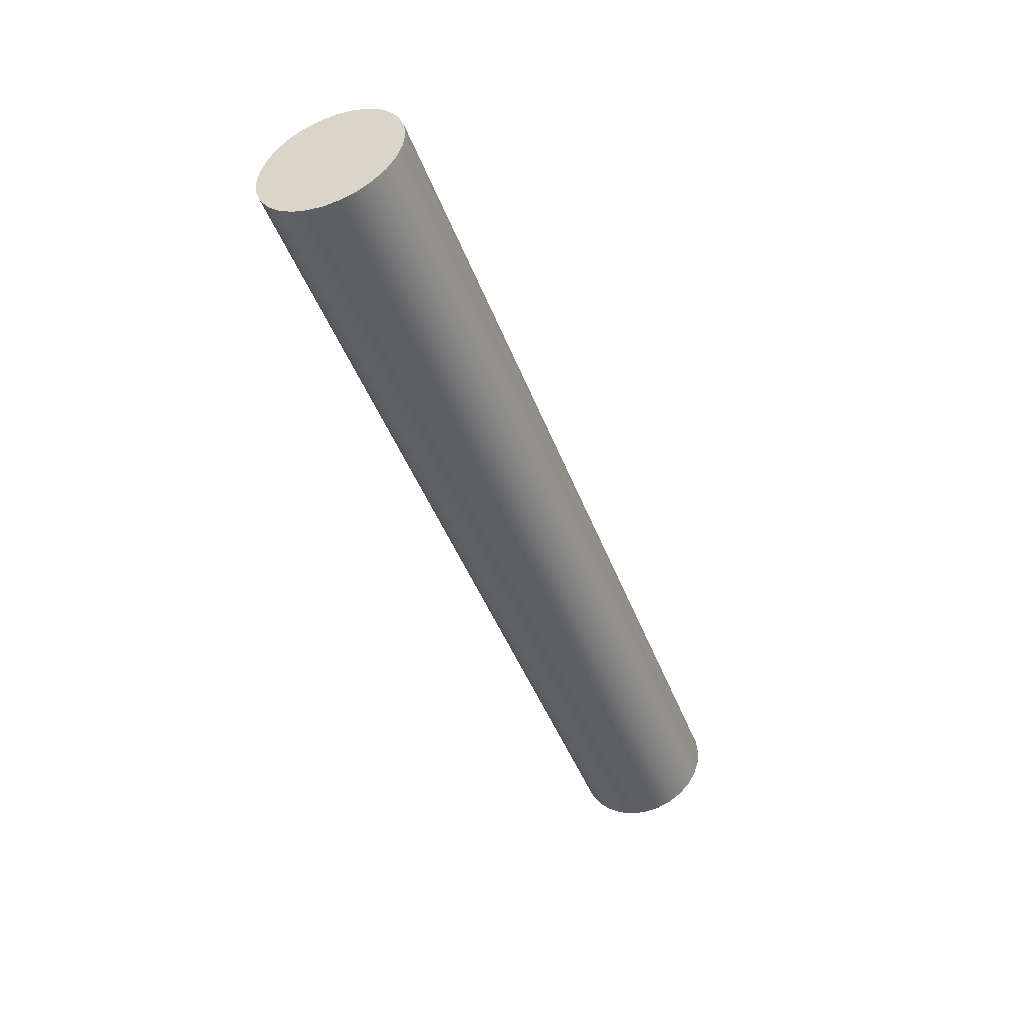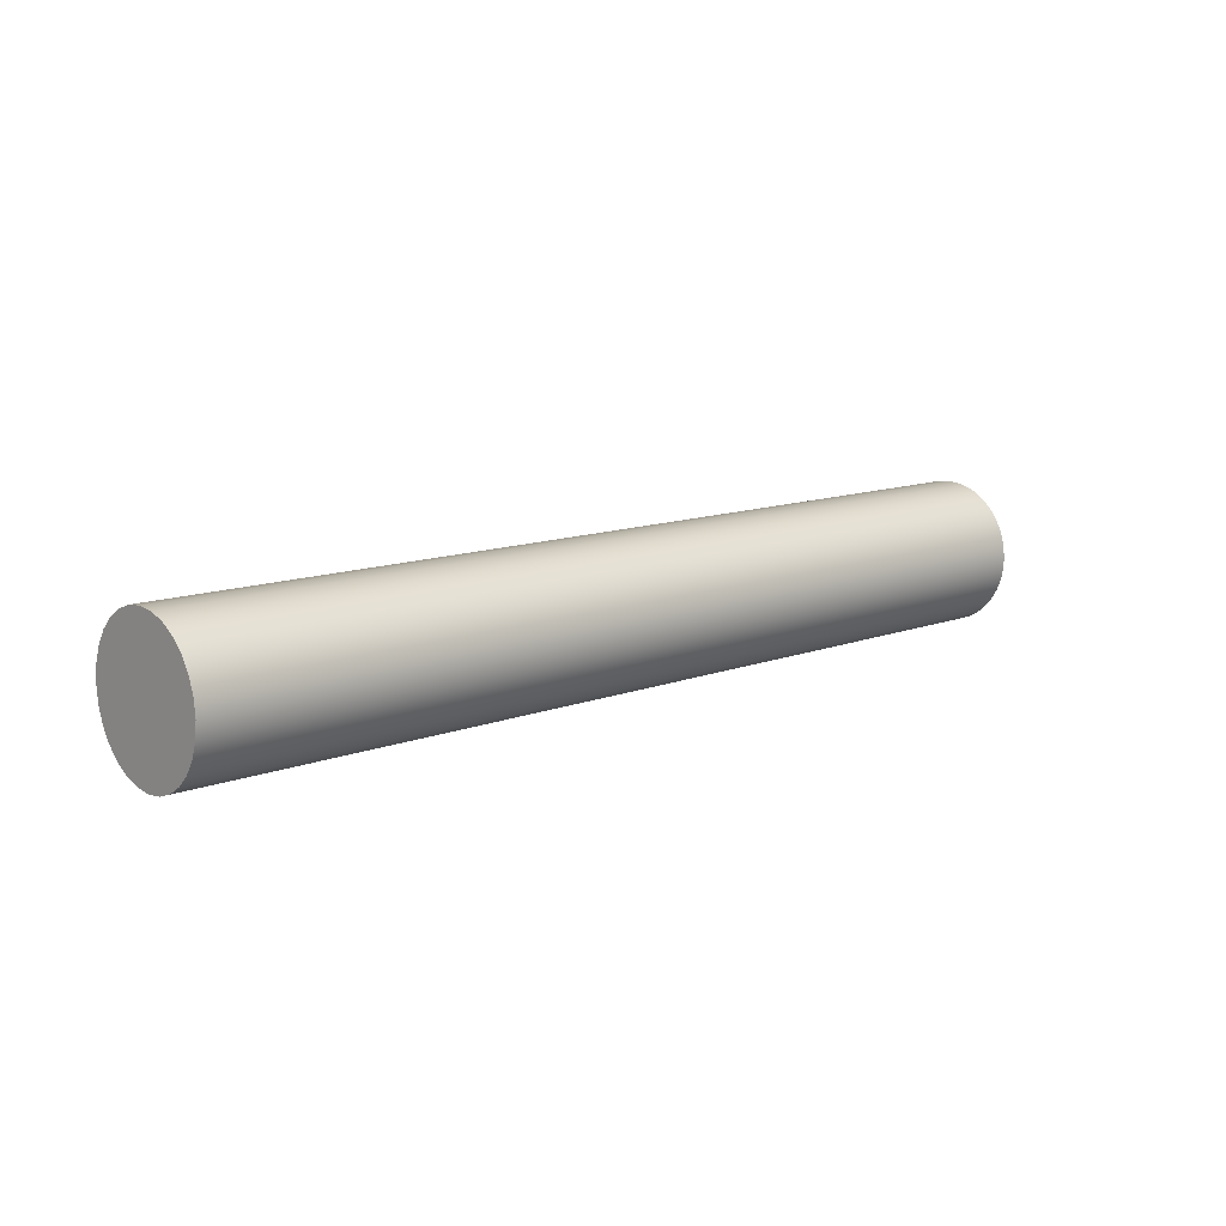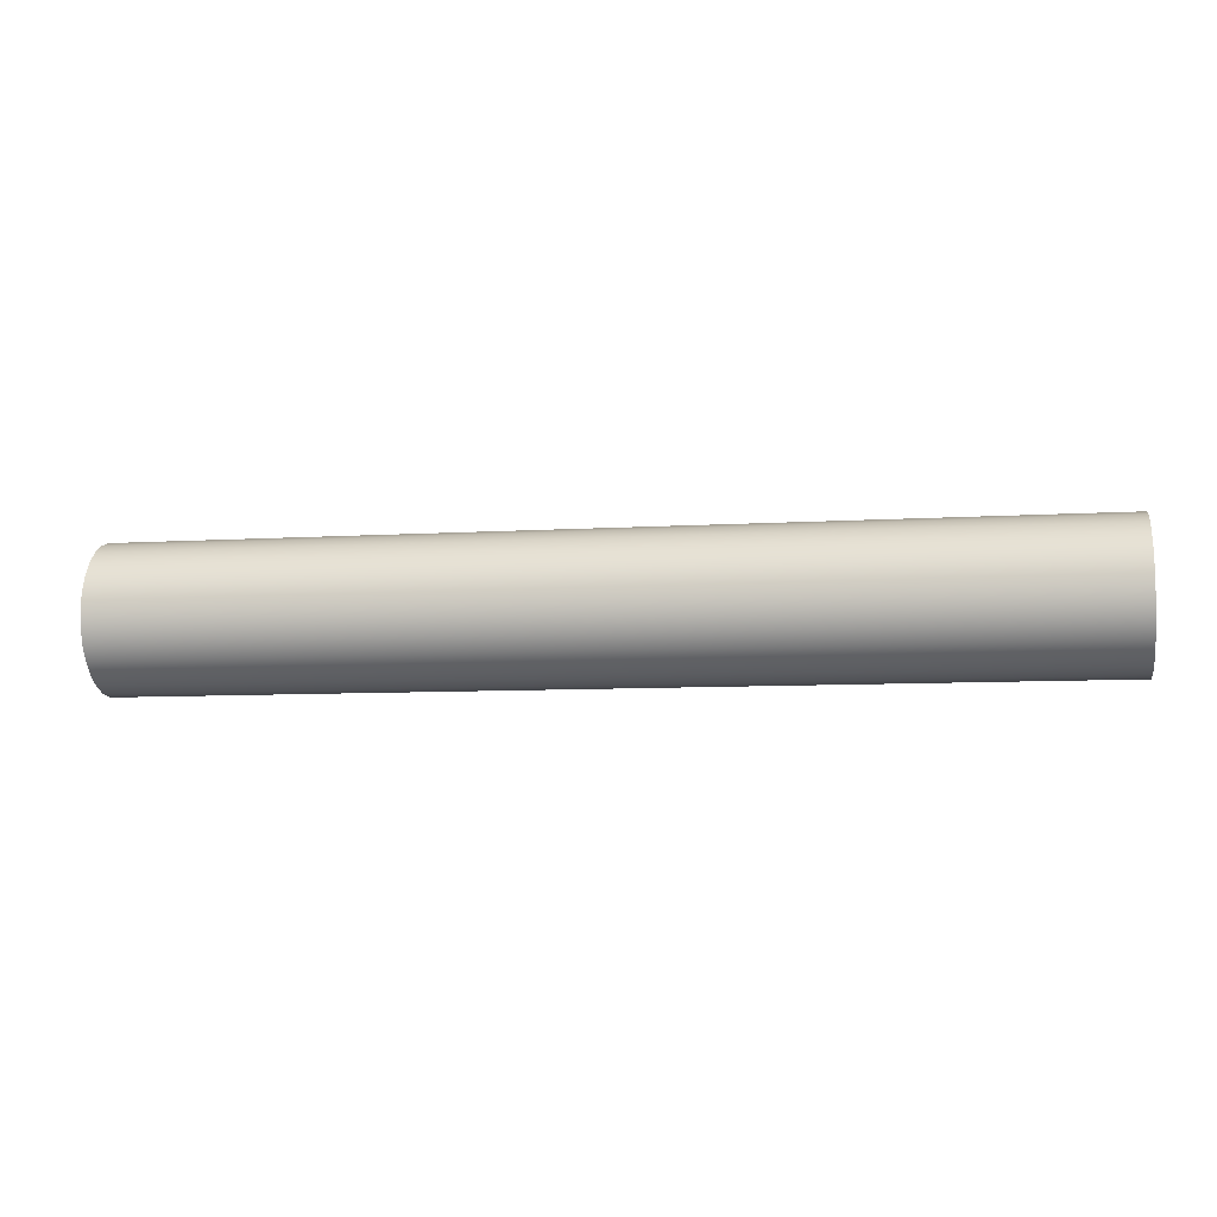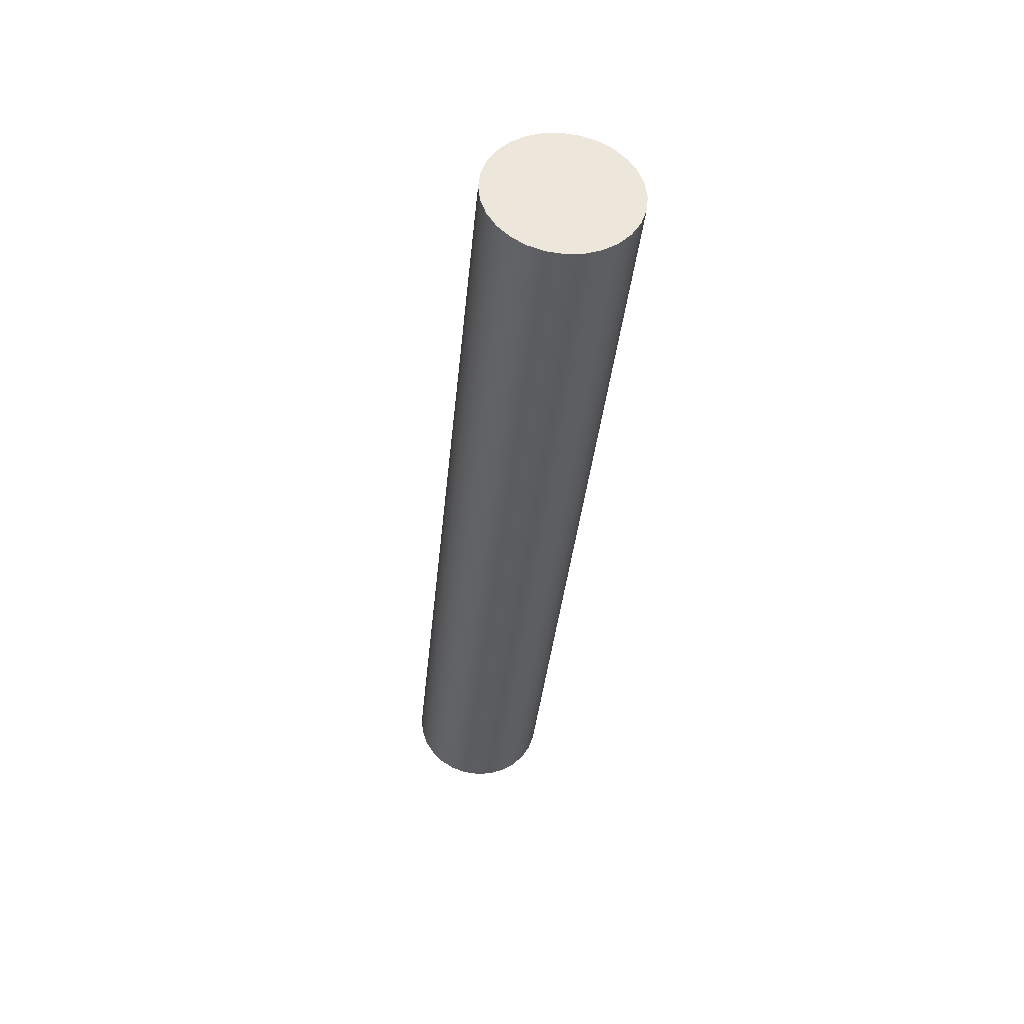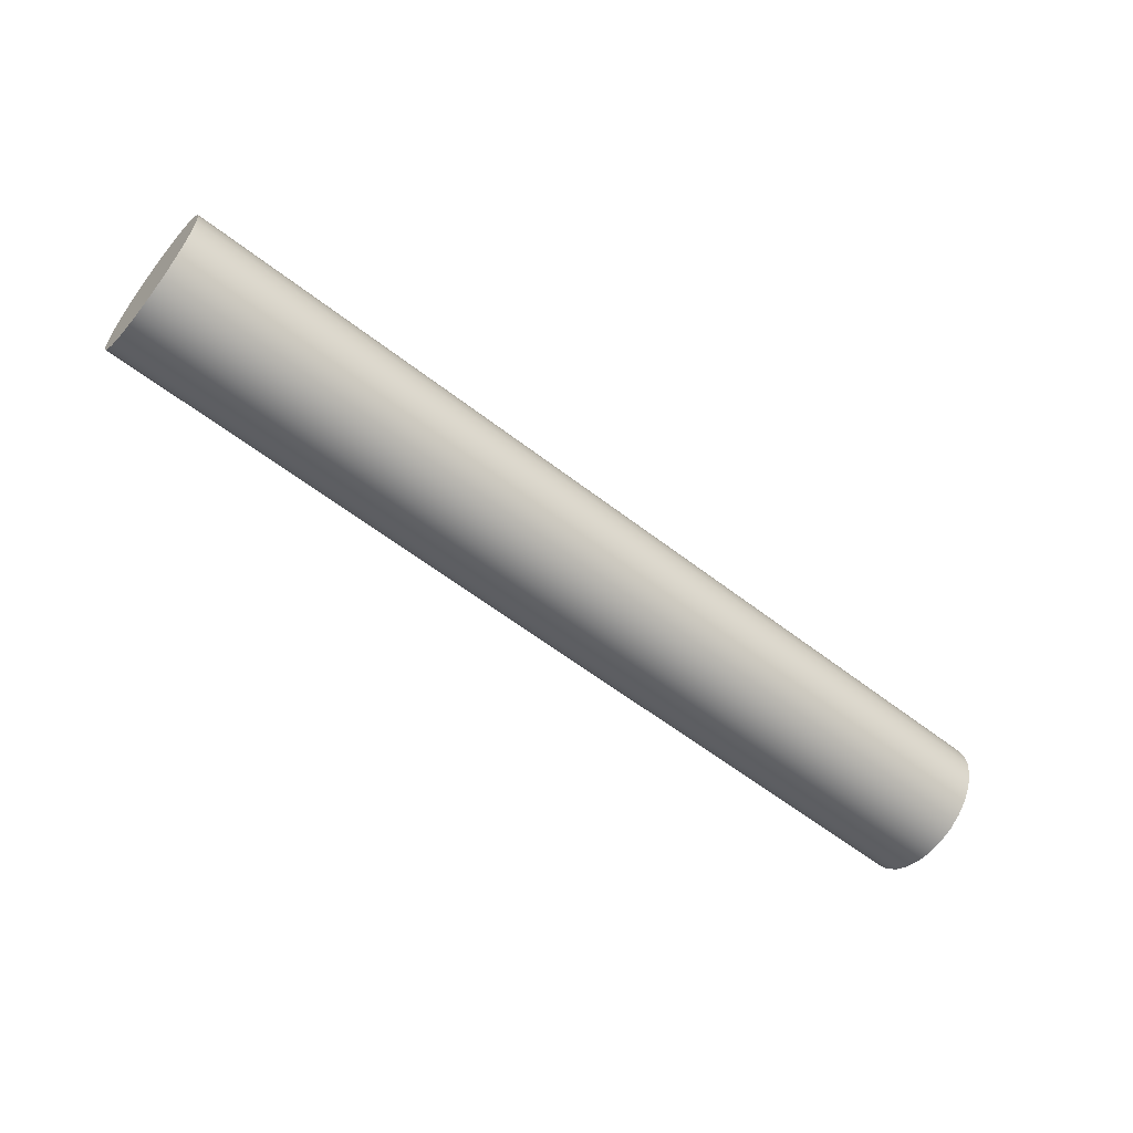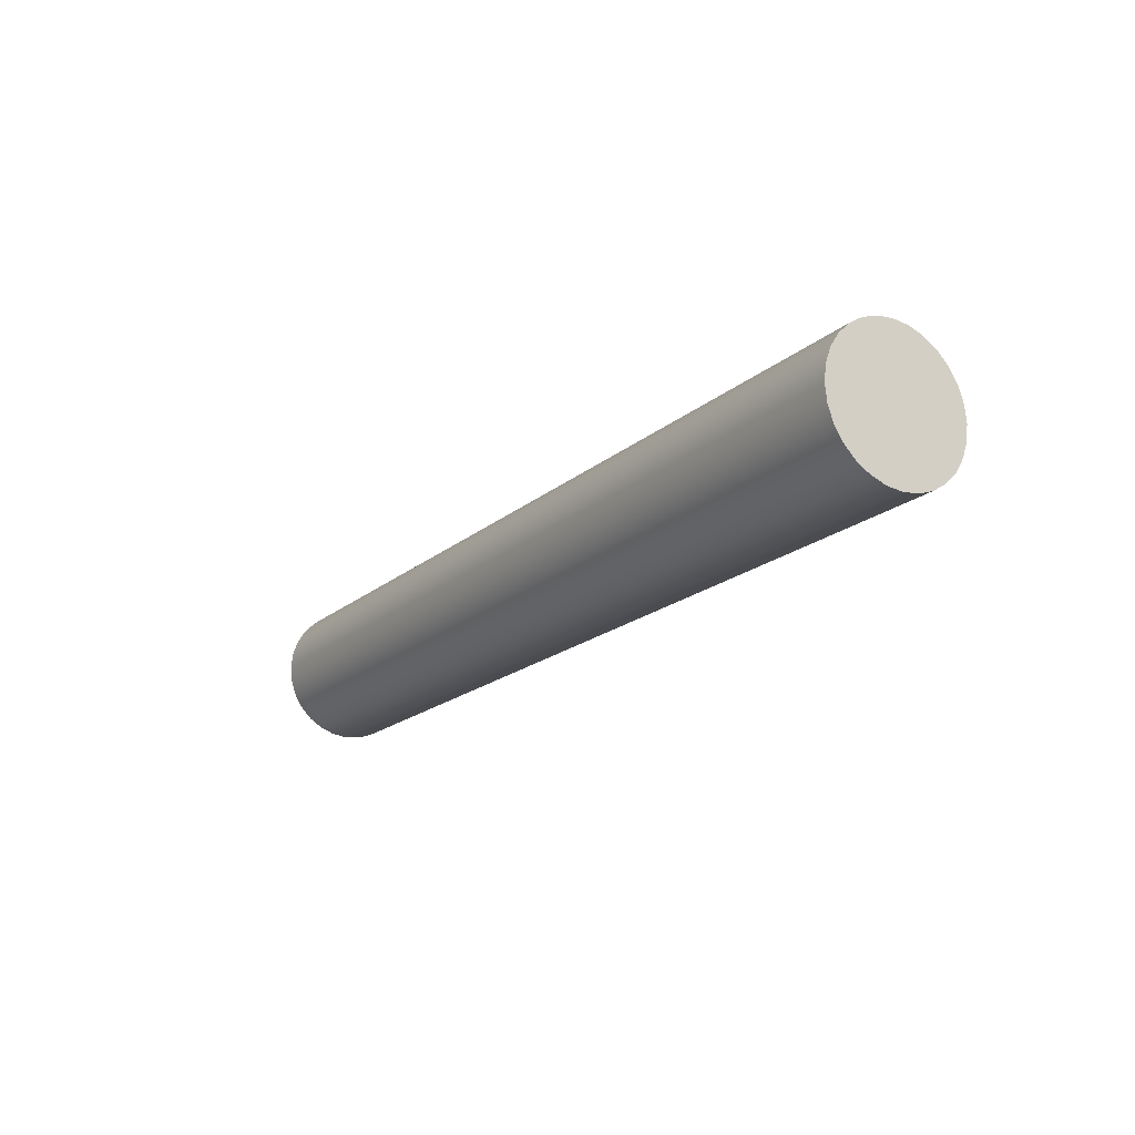
<metadata>
{"format":"obj","ext":"obj","renderer":"f3d","projection":"perspective","resolution":1024,"background":"white","views":[{"elev":-45.2,"azim":-69.9,"up":"+Z"},{"elev":11.9,"azim":137.7,"up":"+Y"},{"elev":-8.1,"azim":-170.3,"up":"+Z"},{"elev":-35.4,"azim":84.7,"up":"+Z"},{"elev":-58.8,"azim":141.3,"up":"+Z"},{"elev":-18.5,"azim":57.4,"up":"+Z"}]}
</metadata>
<code>
v -0.65 -1.42e-17 0.1
v -0.65 0.02225 0.09749
v -0.65 0.04339 0.0901
v -0.65 0.06235 0.07818
v -0.65 0.07818 0.06235
v -0.65 0.0901 0.04339
v -0.65 0.09749 0.02225
v -0.65 0.1 -6.123e-18
v -0.65 0.09749 -0.02225
v -0.65 0.0901 -0.04339
v -0.65 0.07818 -0.06235
v -0.65 0.06235 -0.07818
v -0.65 0.04339 -0.0901
v -0.65 0.02225 -0.09749
v -0.65 -1.952e-18 -0.1
v -0.65 -0.02225 -0.09749
v -0.65 -0.04339 -0.0901
v -0.65 -0.06235 -0.07818
v -0.65 -0.07818 -0.06235
v -0.65 -0.0901 -0.04339
v -0.65 -0.09749 -0.02225
v -0.65 -0.1 -6.123e-18
v -0.65 -0.09749 0.02225
v -0.65 -0.0901 0.04339
v -0.65 -0.07818 0.06235
v -0.65 -0.06235 0.07818
v -0.65 -0.04339 0.0901
v -0.65 -0.02225 0.09749
v -0.65 -1.42e-17 0.1
v -0.65 -0.02225 0.09749
v -0.65 -0.04339 0.0901
v -0.65 -0.06235 0.07818
v -0.65 -0.07818 0.06235
v -0.65 -0.0901 0.04339
v -0.65 -0.09749 0.02225
v -0.65 -0.1 -6.123e-18
v -0.65 -0.09749 -0.02225
v -0.65 -0.0901 -0.04339
v -0.65 -0.07818 -0.06235
v -0.65 -0.06235 -0.07818
v -0.65 -0.04339 -0.0901
v -0.65 -0.02225 -0.09749
v -0.65 -1.952e-18 -0.1
v -0.65 0.02225 -0.09749
v -0.65 0.04339 -0.0901
v -0.65 0.06235 -0.07818
v -0.65 0.07818 -0.06235
v -0.65 0.0901 -0.04339
v -0.65 0.09749 -0.02225
v -0.65 0.1 -6.123e-18
v -0.65 0.09749 0.02225
v -0.65 0.0901 0.04339
v -0.65 0.07818 0.06235
v -0.65 0.06235 0.07818
v -0.65 0.04339 0.0901
v -0.65 0.02225 0.09749
v 0.65 -1.42e-17 0.1
v 0.65 0.02225 0.09749
v 0.65 0.04339 0.0901
v 0.65 0.06235 0.07818
v 0.65 0.07818 0.06235
v 0.65 0.0901 0.04339
v 0.65 0.09749 0.02225
v 0.65 0.1 -6.123e-18
v 0.65 0.09749 -0.02225
v 0.65 0.0901 -0.04339
v 0.65 0.07818 -0.06235
v 0.65 0.06235 -0.07818
v 0.65 0.04339 -0.0901
v 0.65 0.02225 -0.09749
v 0.65 -1.952e-18 -0.1
v 0.65 -0.02225 -0.09749
v 0.65 -0.04339 -0.0901
v 0.65 -0.06235 -0.07818
v 0.65 -0.07818 -0.06235
v 0.65 -0.0901 -0.04339
v 0.65 -0.09749 -0.02225
v 0.65 -0.1 -6.123e-18
v 0.65 -0.09749 0.02225
v 0.65 -0.0901 0.04339
v 0.65 -0.07818 0.06235
v 0.65 -0.06235 0.07818
v 0.65 -0.04339 0.0901
v 0.65 -0.02225 0.09749
v -0.65 -1.42e-17 0.1
v 0.65 -1.42e-17 0.1
v 0.65 -1.42e-17 0.1
v 0.65 -0.02225 0.09749
v 0.65 -0.04339 0.0901
v 0.65 -0.06235 0.07818
v 0.65 -0.07818 0.06235
v 0.65 -0.0901 0.04339
v 0.65 -0.09749 0.02225
v 0.65 -0.1 -6.123e-18
v 0.65 -0.09749 -0.02225
v 0.65 -0.0901 -0.04339
v 0.65 -0.07818 -0.06235
v 0.65 -0.06235 -0.07818
v 0.65 -0.04339 -0.0901
v 0.65 -0.02225 -0.09749
v 0.65 -1.952e-18 -0.1
v 0.65 0.02225 -0.09749
v 0.65 0.04339 -0.0901
v 0.65 0.06235 -0.07818
v 0.65 0.07818 -0.06235
v 0.65 0.0901 -0.04339
v 0.65 0.09749 -0.02225
v 0.65 0.1 -6.123e-18
v 0.65 0.09749 0.02225
v 0.65 0.0901 0.04339
v 0.65 0.07818 0.06235
v 0.65 0.06235 0.07818
v 0.65 0.04339 0.0901
v 0.65 0.02225 0.09749
g 70d90f9e-e329-11ea-8851-54bf646e7e1f
f 2 14 1
f 1 14 15
f 1 15 28
f 28 15 16
f 28 16 27
f 27 16 17
f 27 17 26
f 26 17 18
f 26 18 25
f 25 18 19
f 25 19 24
f 24 19 20
f 24 20 23
f 23 20 21
f 23 21 22
f 14 2 13
f 13 2 3
f 13 3 12
f 12 3 4
f 12 4 11
f 11 4 5
f 11 5 10
f 10 5 6
f 10 6 9
f 9 6 7
f 9 7 8
g 70db0b62-e329-11ea-a2f1-54bf646e7e1f
f 30 84 29
f 29 84 86
f 85 57 56
f 56 57 58
f 56 58 55
f 55 58 59
f 55 59 54
f 54 59 60
f 54 60 53
f 53 60 61
f 53 61 52
f 52 61 62
f 52 62 51
f 51 62 63
f 51 63 50
f 50 63 64
f 50 64 49
f 49 64 65
f 49 65 48
f 48 65 66
f 48 66 47
f 47 66 67
f 47 67 46
f 46 67 68
f 46 68 45
f 45 68 69
f 45 69 44
f 44 69 70
f 44 70 43
f 43 70 71
f 43 71 42
f 42 71 72
f 42 72 41
f 41 72 73
f 41 73 40
f 40 73 74
f 40 74 39
f 39 74 75
f 39 75 38
f 38 75 76
f 38 76 37
f 37 76 77
f 37 77 36
f 36 77 78
f 36 78 35
f 35 78 79
f 35 79 34
f 34 79 80
f 34 80 33
f 33 80 81
f 33 81 32
f 32 81 82
f 32 82 31
f 31 82 83
f 31 83 30
f 30 83 84
g 70dd556c-e329-11ea-9117-54bf646e7e1f
f 88 100 87
f 87 100 101
f 87 101 114
f 114 101 102
f 114 102 113
f 113 102 103
f 113 103 112
f 112 103 104
f 112 104 111
f 111 104 105
f 111 105 110
f 110 105 106
f 110 106 109
f 109 106 107
f 109 107 108
f 100 88 99
f 99 88 89
f 99 89 98
f 98 89 90
f 98 90 97
f 97 90 91
f 97 91 96
f 96 91 92
f 96 92 95
f 95 92 93
f 95 93 94

</code>
